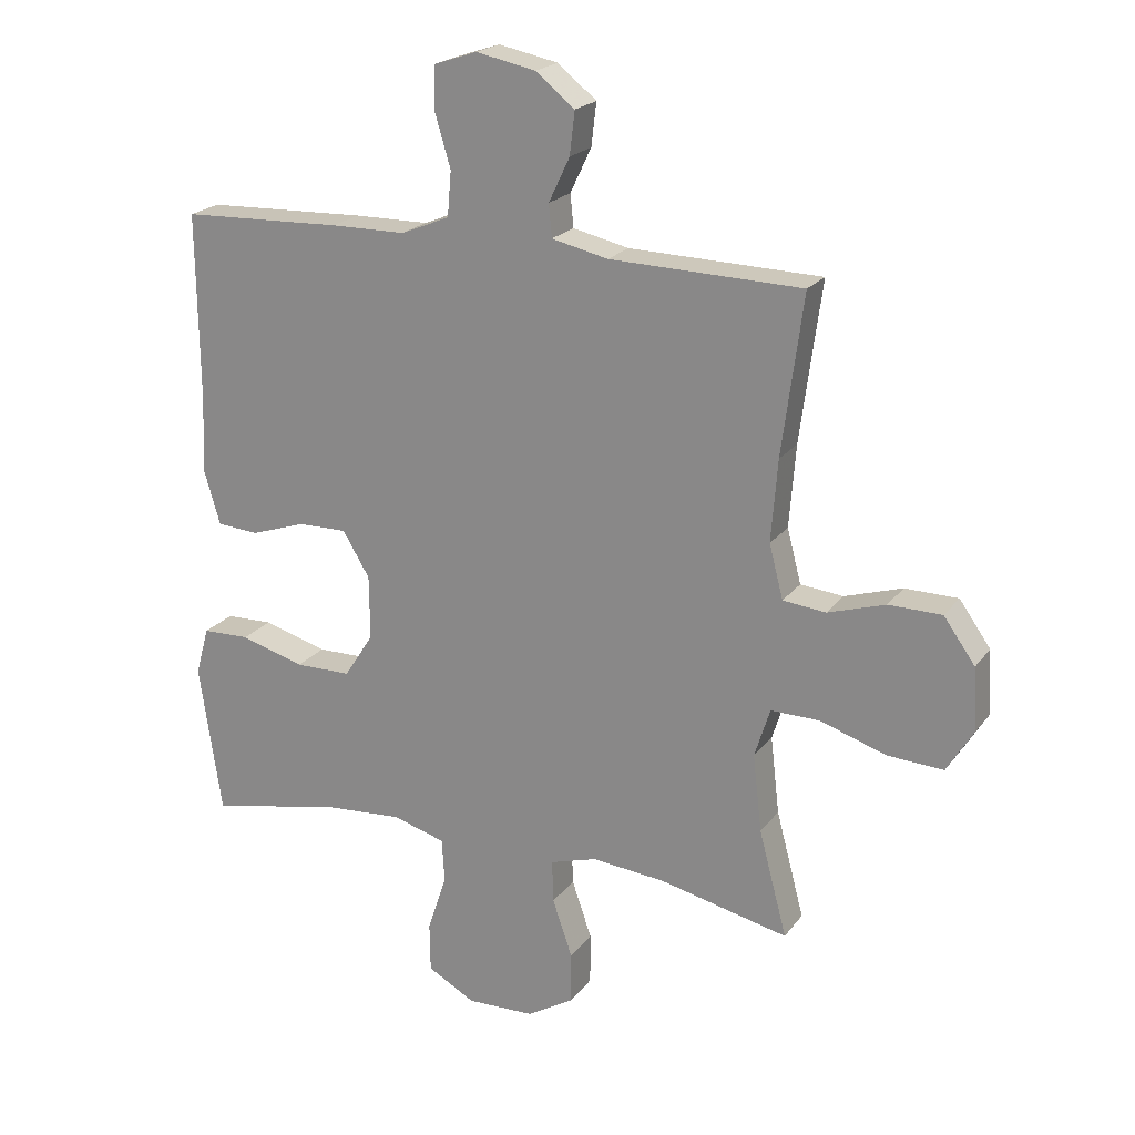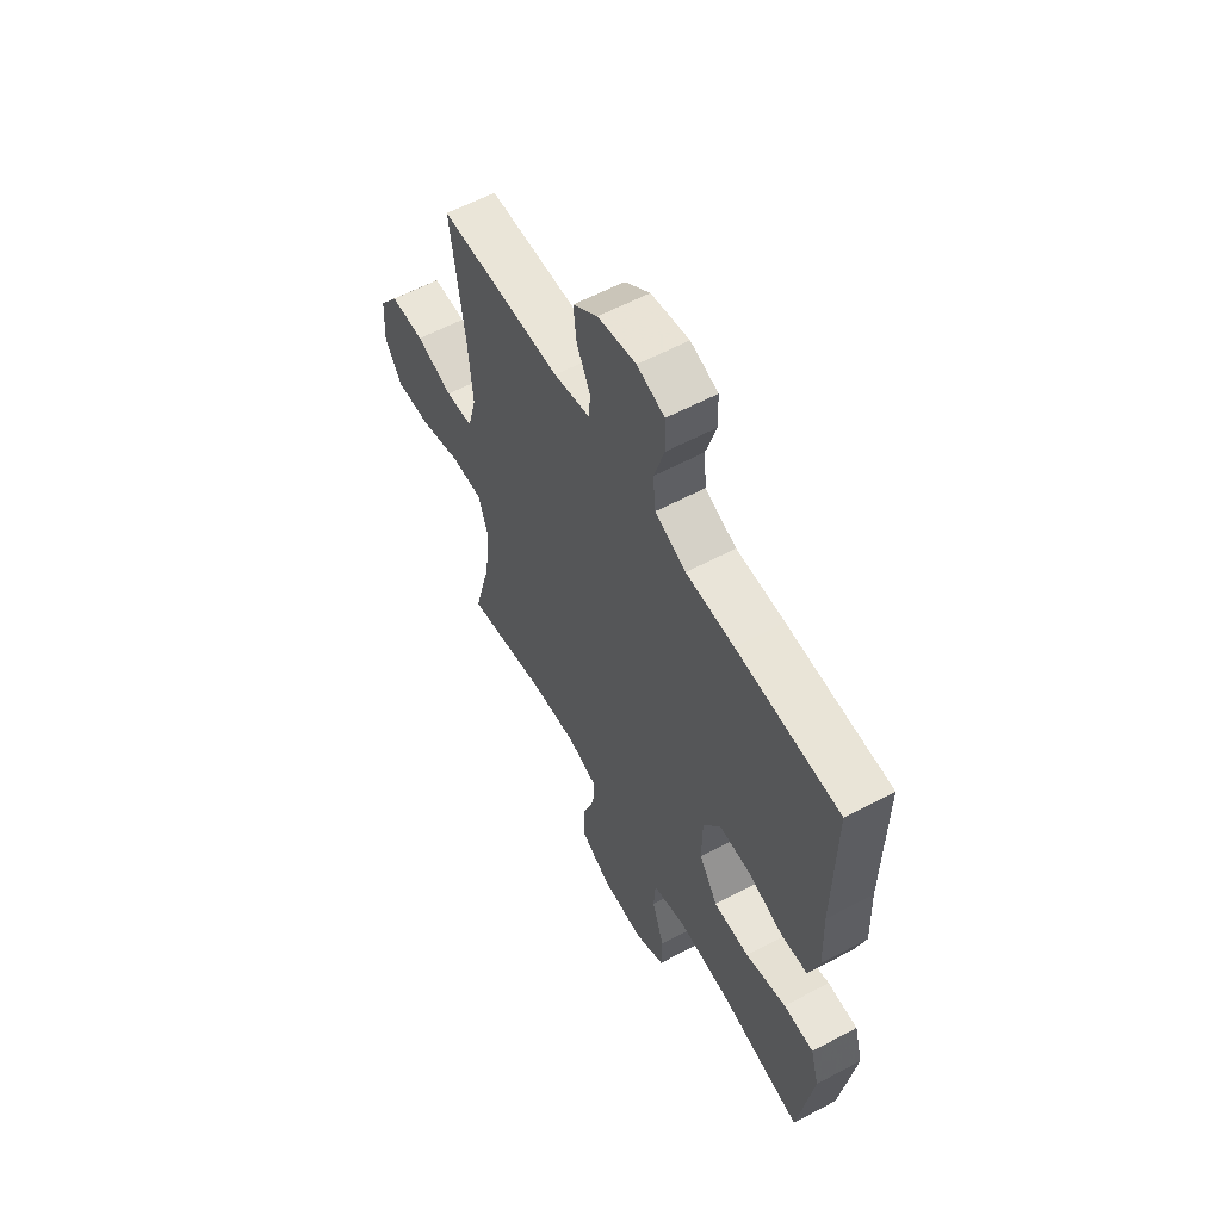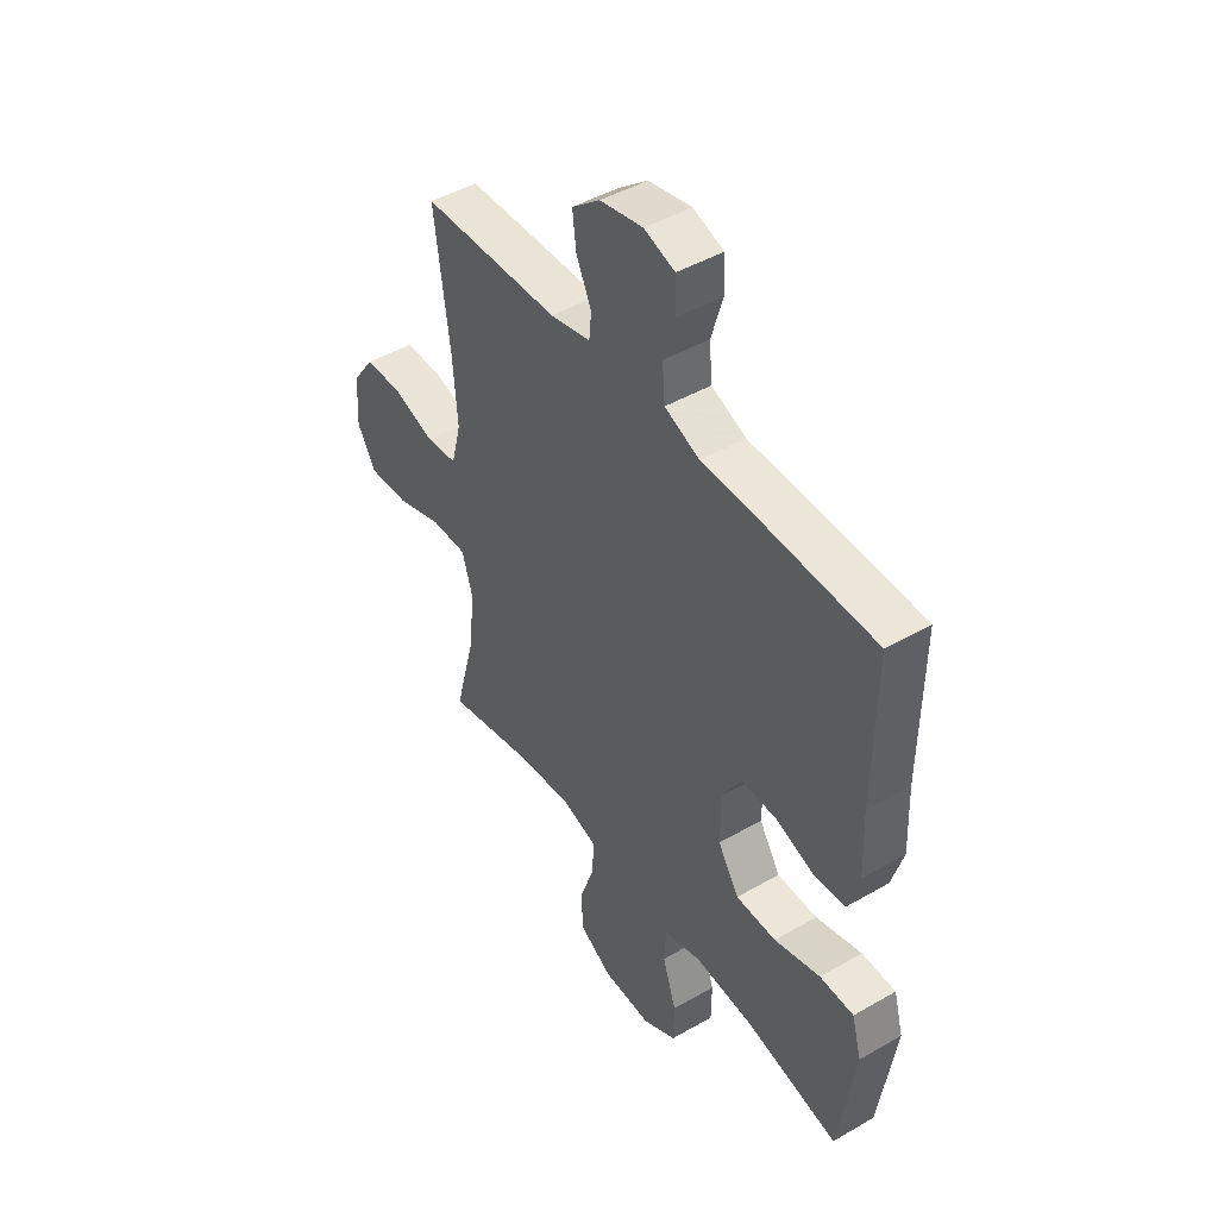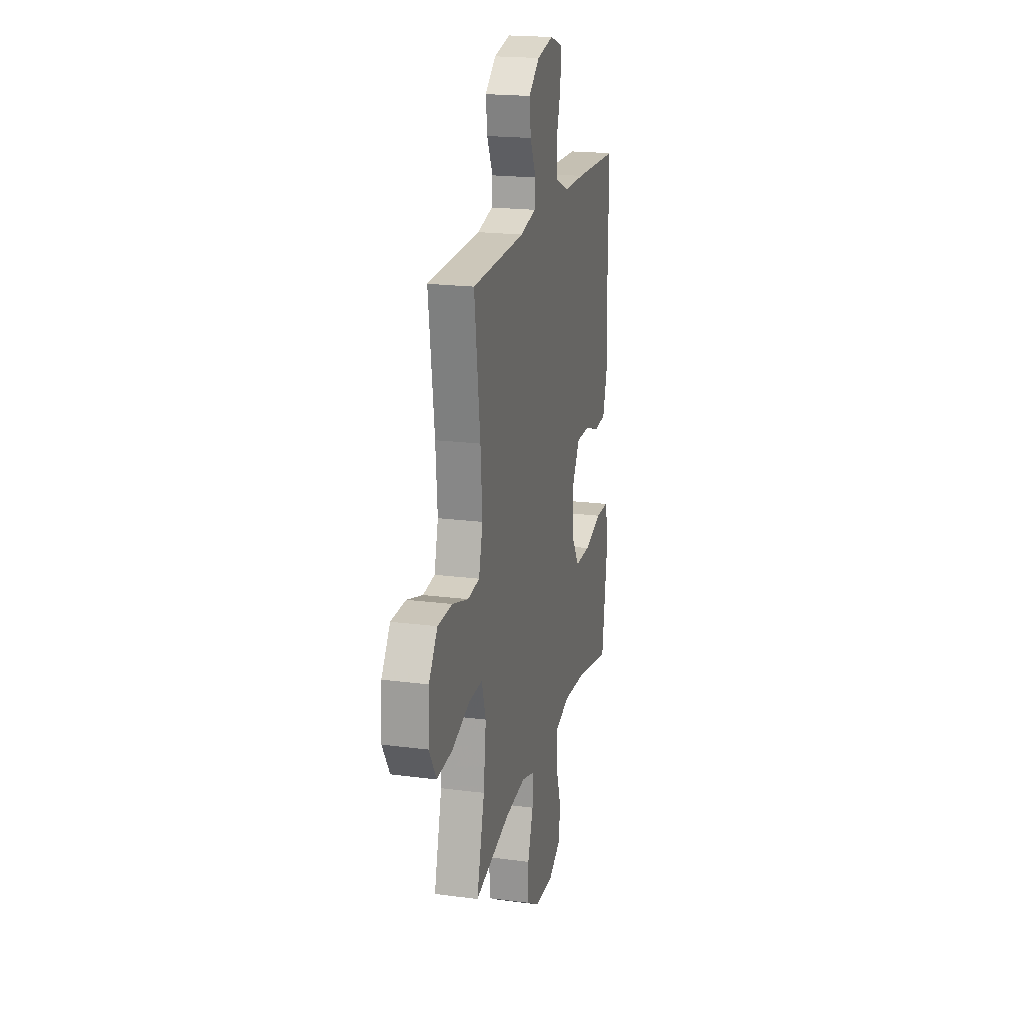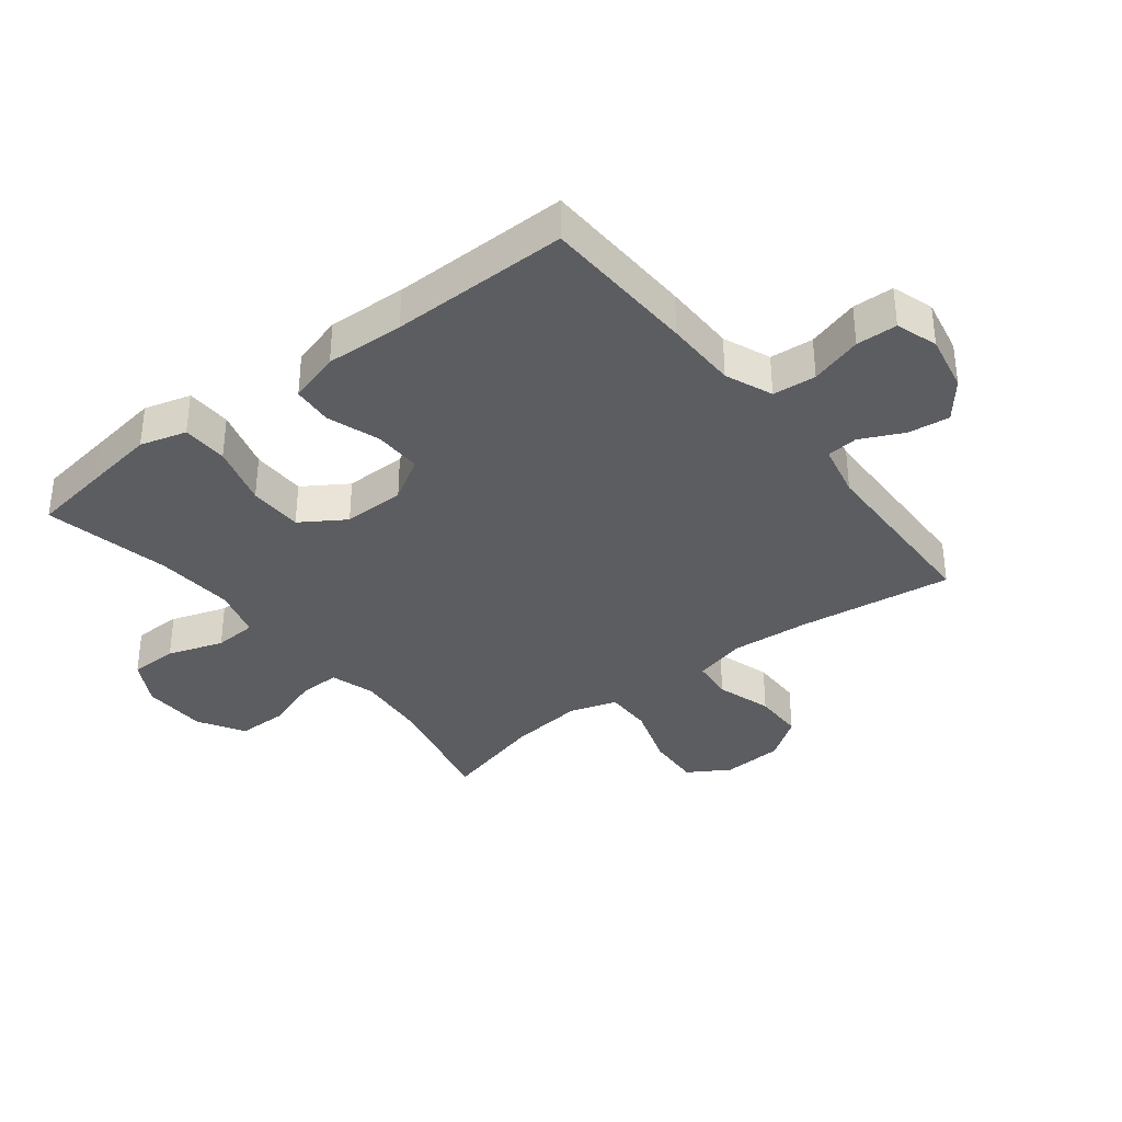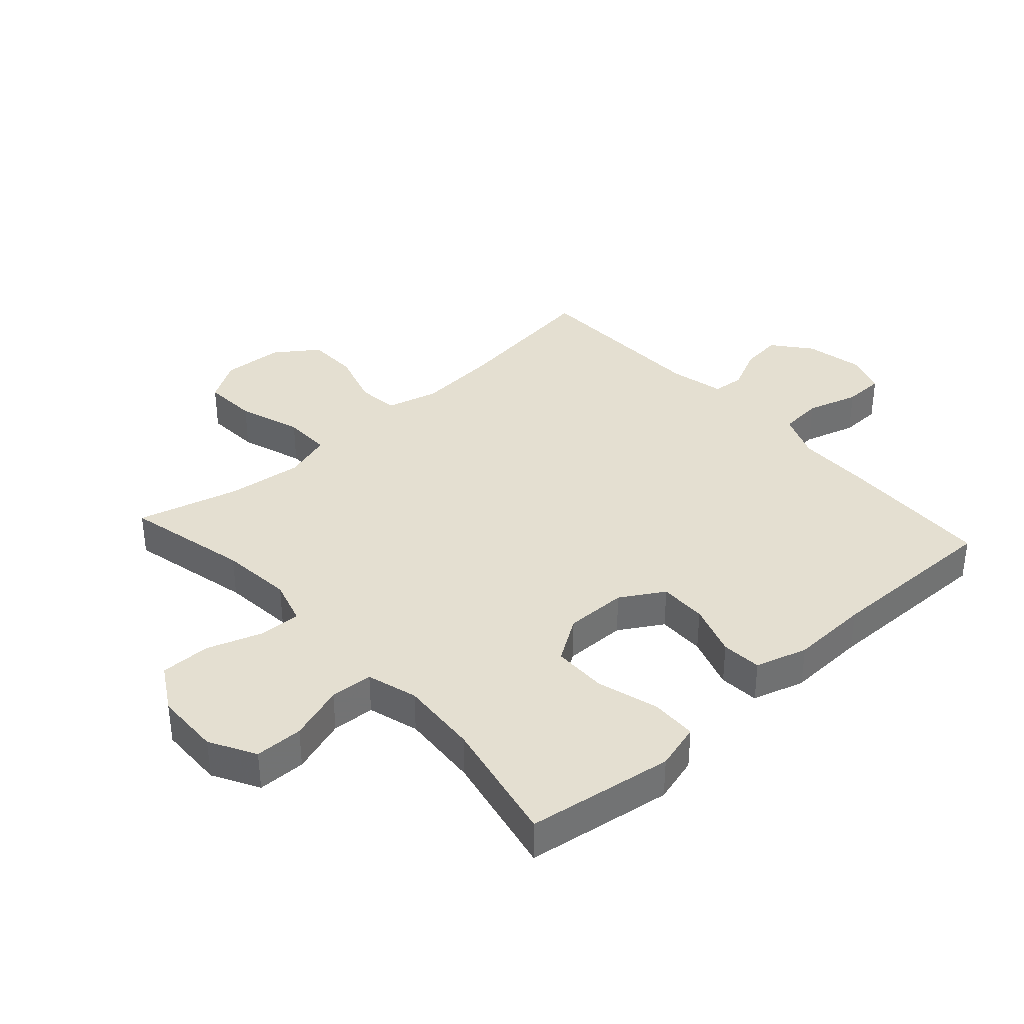
<metadata>
{"format":"obj","ext":"obj","renderer":"f3d","projection":"perspective","resolution":1024,"background":"white","views":[{"elev":21.0,"azim":26.1,"up":"+Z"},{"elev":59.5,"azim":-118.7,"up":"+Z"},{"elev":45.7,"azim":-123.6,"up":"+Z"},{"elev":20.0,"azim":103.5,"up":"+Z"},{"elev":-35.7,"azim":-52.0,"up":"+Y"},{"elev":36.8,"azim":-132.1,"up":"+Y"}]}
</metadata>
<code>
v 0.5 0.07 -0.5
v 0.299 0.07 -0.454
v 0.183 0.07 -0.443
v 0.11 0.07 -0.465
v 0.112 0.07 -0.532
v 0.143 0.07 -0.622
v 0.143 0.07 -0.703
v 0.069 0.07 -0.747
v -0.037 0.07 -0.75
v -0.111 0.07 -0.709
v -0.112 0.07 -0.631
v -0.082 0.07 -0.541
v -0.086 0.07 -0.472
v -0.168 0.07 -0.448
v -0.295 0.07 -0.457
v -0.5 0.07 -0.5
v -0.518 0.07 -0.379
v -0.535 0.07 -0.263
v -0.514 0.07 -0.188
v -0.44 0.07 -0.186
v -0.34 0.07 -0.215
v -0.252 0.07 -0.214
v -0.206 0.07 -0.143
v -0.207 0.07 -0.043
v -0.249 0.07 0.027
v -0.326 0.07 0.026
v -0.412 0.07 -0.003
v -0.477 0.07 0.002
v -0.502 0.07 0.086
v -0.497 0.07 0.213
v -0.5 0.07 0.5
v -0.249 0.07 0.509
v -0.132 0.07 0.51
v -0.056 0.07 0.541
v -0.05 0.07 0.611
v -0.075 0.07 0.695
v -0.073 0.07 0.761
v -0.006 0.07 0.783
v 0.087 0.07 0.764
v 0.148 0.07 0.715
v 0.14 0.07 0.648
v 0.107 0.07 0.579
v 0.112 0.07 0.528
v 0.2 0.07 0.508
v 0.5 0.07 0.5
v 0.467 0.07 0.251
v 0.457 0.07 0.123
v 0.479 0.07 0.039
v 0.546 0.07 0.032
v 0.636 0.07 0.06
v 0.719 0.07 0.059
v 0.768 0.07 -0.01
v 0.774 0.07 -0.109
v 0.733 0.07 -0.176
v 0.645 0.07 -0.171
v 0.543 0.07 -0.137
v 0.466 0.07 -0.136
v 0.442 0.07 -0.213
v 0.456 0.07 -0.334
v 0.5 0 -0.5
v 0.299 0 -0.454
v 0.183 0 -0.443
v 0.11 0 -0.465
v 0.112 0 -0.532
v 0.143 0 -0.622
v 0.143 0 -0.703
v 0.069 0 -0.747
v -0.037 0 -0.75
v -0.111 0 -0.709
v -0.112 0 -0.631
v -0.082 0 -0.541
v -0.086 0 -0.472
v -0.168 0 -0.448
v -0.295 0 -0.457
v -0.5 0 -0.5
v -0.518 0 -0.379
v -0.535 0 -0.263
v -0.514 0 -0.188
v -0.44 0 -0.186
v -0.34 0 -0.215
v -0.252 0 -0.214
v -0.206 0 -0.143
v -0.207 0 -0.043
v -0.249 0 0.027
v -0.326 0 0.026
v -0.412 0 -0.003
v -0.477 0 0.002
v -0.502 0 0.086
v -0.497 0 0.213
v -0.5 0 0.5
v -0.249 0 0.509
v -0.132 0 0.51
v -0.056 0 0.541
v -0.05 0 0.611
v -0.075 0 0.695
v -0.073 0 0.761
v -0.006 0 0.783
v 0.087 0 0.764
v 0.148 0 0.715
v 0.14 0 0.648
v 0.107 0 0.579
v 0.112 0 0.528
v 0.2 0 0.508
v 0.5 0 0.5
v 0.467 0 0.251
v 0.457 0 0.123
v 0.479 0 0.039
v 0.546 0 0.032
v 0.636 0 0.06
v 0.719 0 0.059
v 0.768 0 -0.01
v 0.774 0 -0.109
v 0.733 0 -0.176
v 0.645 0 -0.171
v 0.543 0 -0.137
v 0.466 0 -0.136
v 0.442 0 -0.213
v 0.456 0 -0.334
f 53 54 55 56
f 53 56 57
f 52 53 57
f 49 50 51 52
f 48 49 52 57
f 47 48 57 58
f 44 45 46
f 43 44 46 47
f 39 40 41 42
f 39 42 43
f 38 39 43
f 35 36 37 38
f 34 35 38 43
f 33 34 43 47
f 30 31 32 33
f 26 27 28 29
f 25 26 29 30
f 18 19 20 21
f 18 21 22
f 15 16 17 18
f 14 15 18 22
f 13 14 22 23
f 9 10 11 12
f 9 12 13
f 8 9 13
f 5 6 7 8
f 4 5 8 13
f 3 4 13 23
f 59 1 2
f 58 59 2 3
f 25 30 33 47
f 24 25 47 58
f 3 23 24 58
f 115 114 113 112
f 116 115 112
f 116 112 111
f 111 110 109 108
f 116 111 108 107
f 117 116 107 106
f 105 104 103
f 106 105 103 102
f 101 100 99 98
f 102 101 98
f 102 98 97
f 97 96 95 94
f 102 97 94 93
f 106 102 93 92
f 92 91 90 89
f 88 87 86 85
f 89 88 85 84
f 80 79 78 77
f 81 80 77
f 77 76 75 74
f 81 77 74 73
f 82 81 73 72
f 71 70 69 68
f 72 71 68
f 72 68 67
f 67 66 65 64
f 72 67 64 63
f 82 72 63 62
f 61 60 118
f 62 61 118 117
f 106 92 89 84
f 117 106 84 83
f 117 83 82 62
f 1 60 61 2
f 2 61 62 3
f 3 62 63 4
f 4 63 64 5
f 5 64 65 6
f 6 65 66 7
f 7 66 67 8
f 8 67 68 9
f 9 68 69 10
f 10 69 70 11
f 11 70 71 12
f 12 71 72 13
f 13 72 73 14
f 14 73 74 15
f 15 74 75 16
f 16 75 76 17
f 17 76 77 18
f 18 77 78 19
f 19 78 79 20
f 20 79 80 21
f 21 80 81 22
f 22 81 82 23
f 23 82 83 24
f 24 83 84 25
f 25 84 85 26
f 26 85 86 27
f 27 86 87 28
f 28 87 88 29
f 29 88 89 30
f 30 89 90 31
f 31 90 91 32
f 32 91 92 33
f 33 92 93 34
f 34 93 94 35
f 35 94 95 36
f 36 95 96 37
f 37 96 97 38
f 38 97 98 39
f 39 98 99 40
f 40 99 100 41
f 41 100 101 42
f 42 101 102 43
f 43 102 103 44
f 44 103 104 45
f 45 104 105 46
f 46 105 106 47
f 47 106 107 48
f 48 107 108 49
f 49 108 109 50
f 50 109 110 51
f 51 110 111 52
f 52 111 112 53
f 53 112 113 54
f 54 113 114 55
f 55 114 115 56
f 56 115 116 57
f 57 116 117 58
f 58 117 118 59
f 59 118 60 1

</code>
